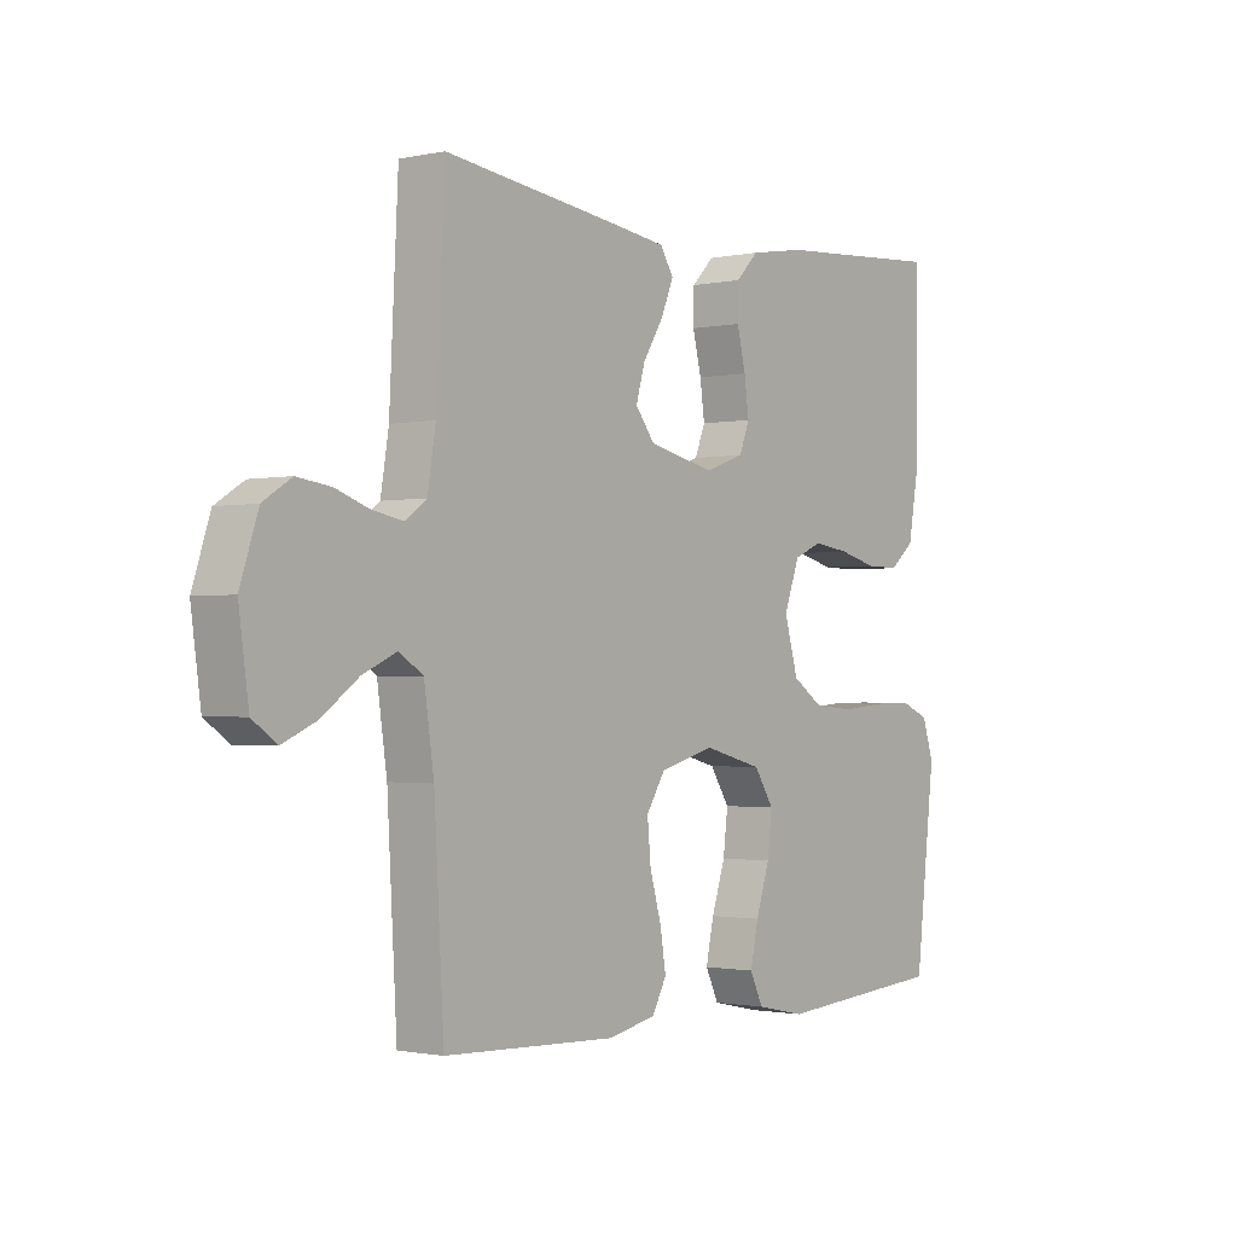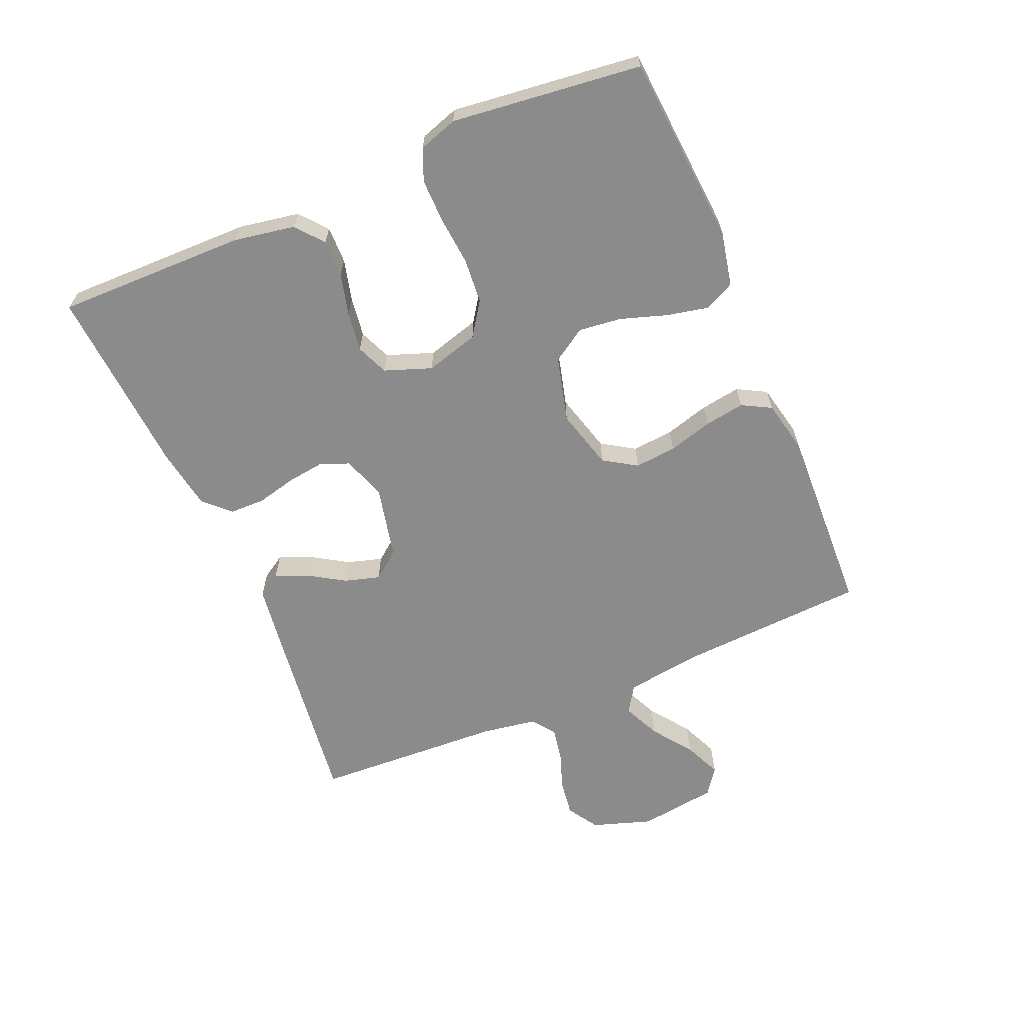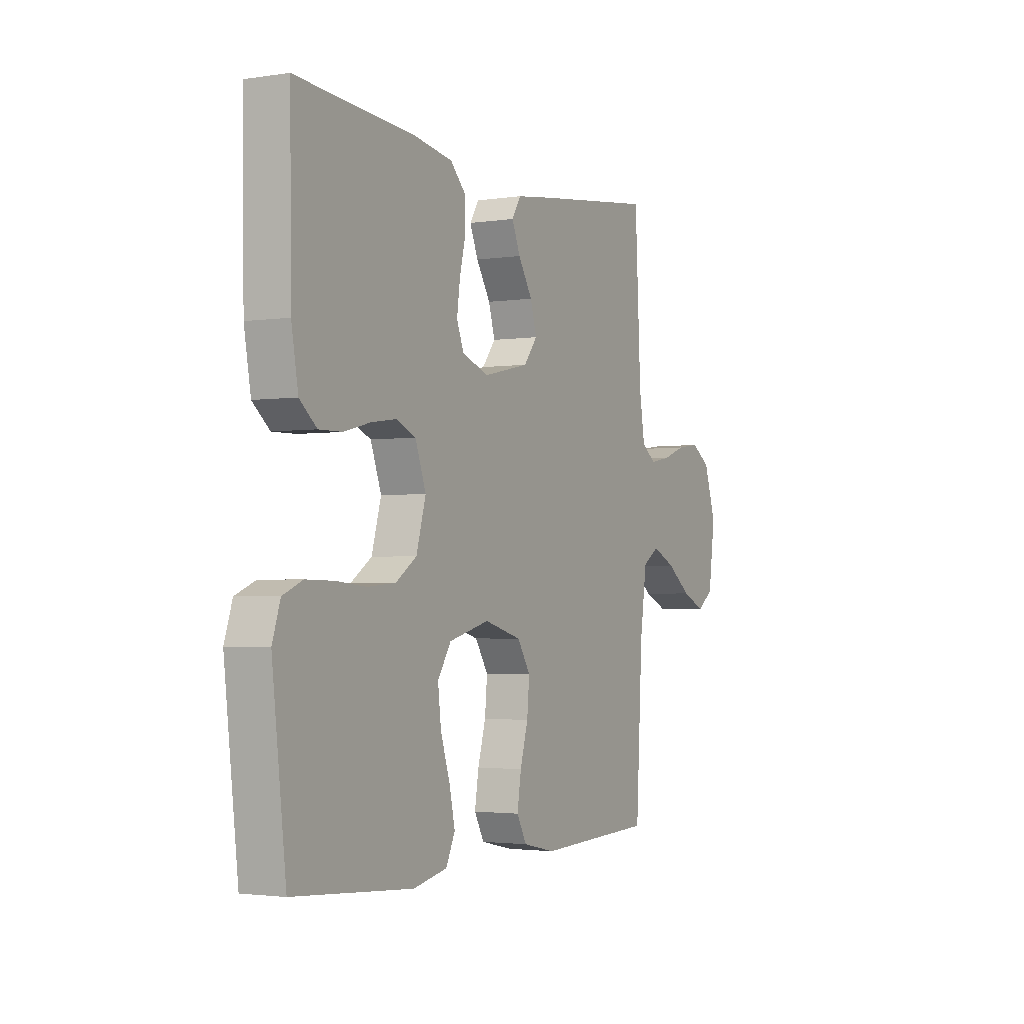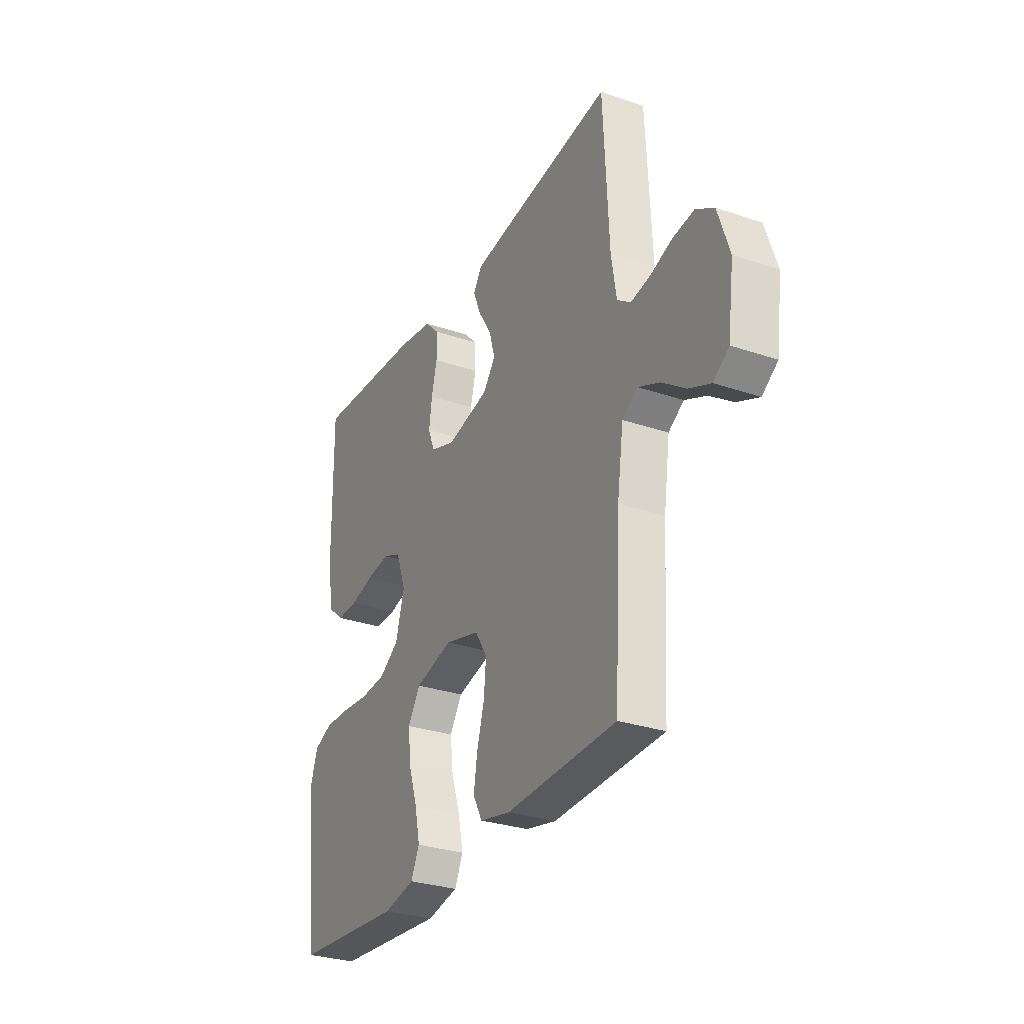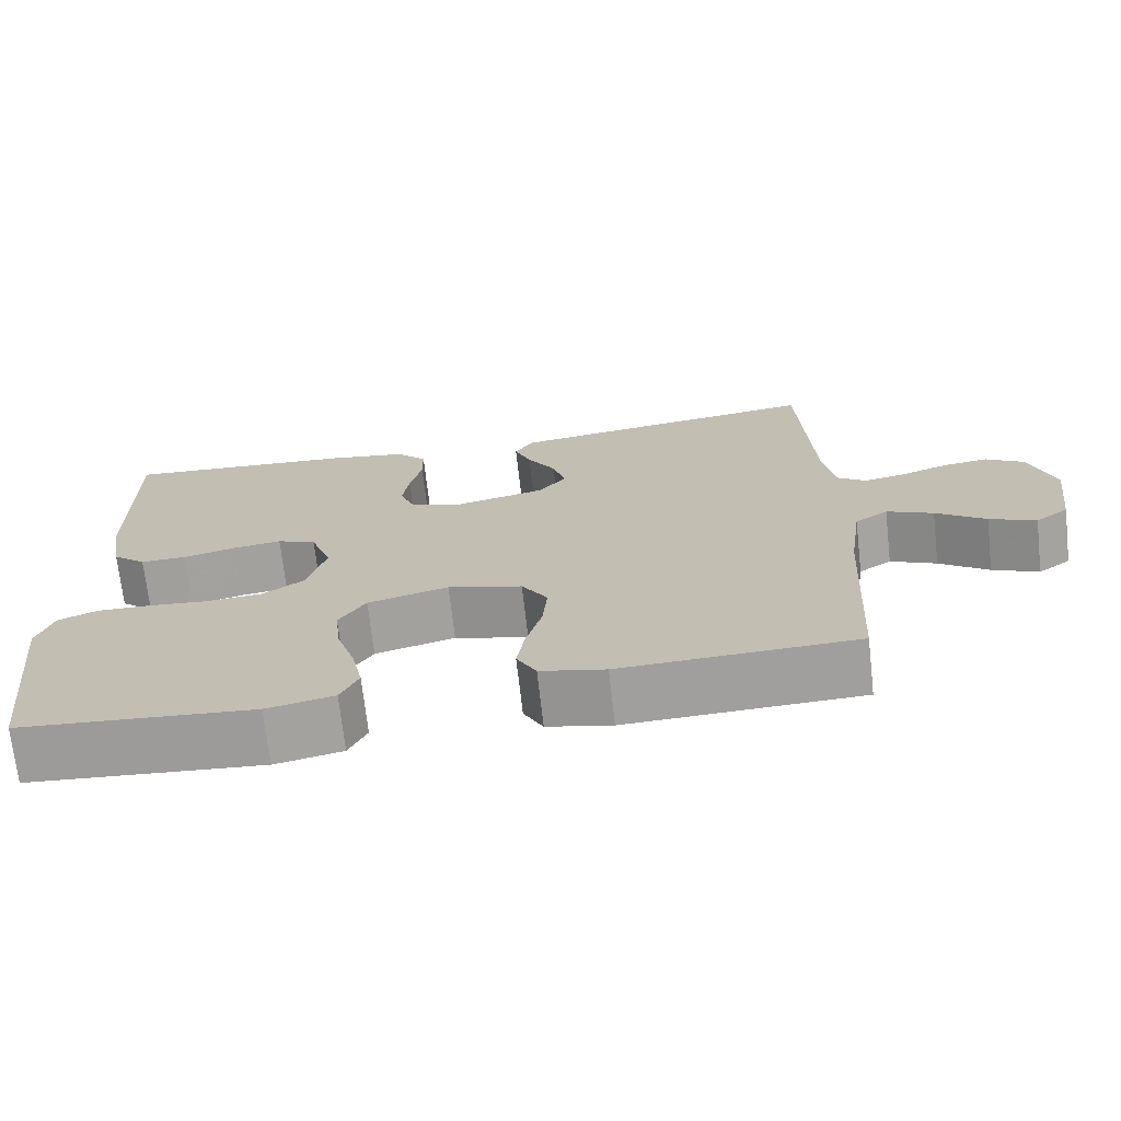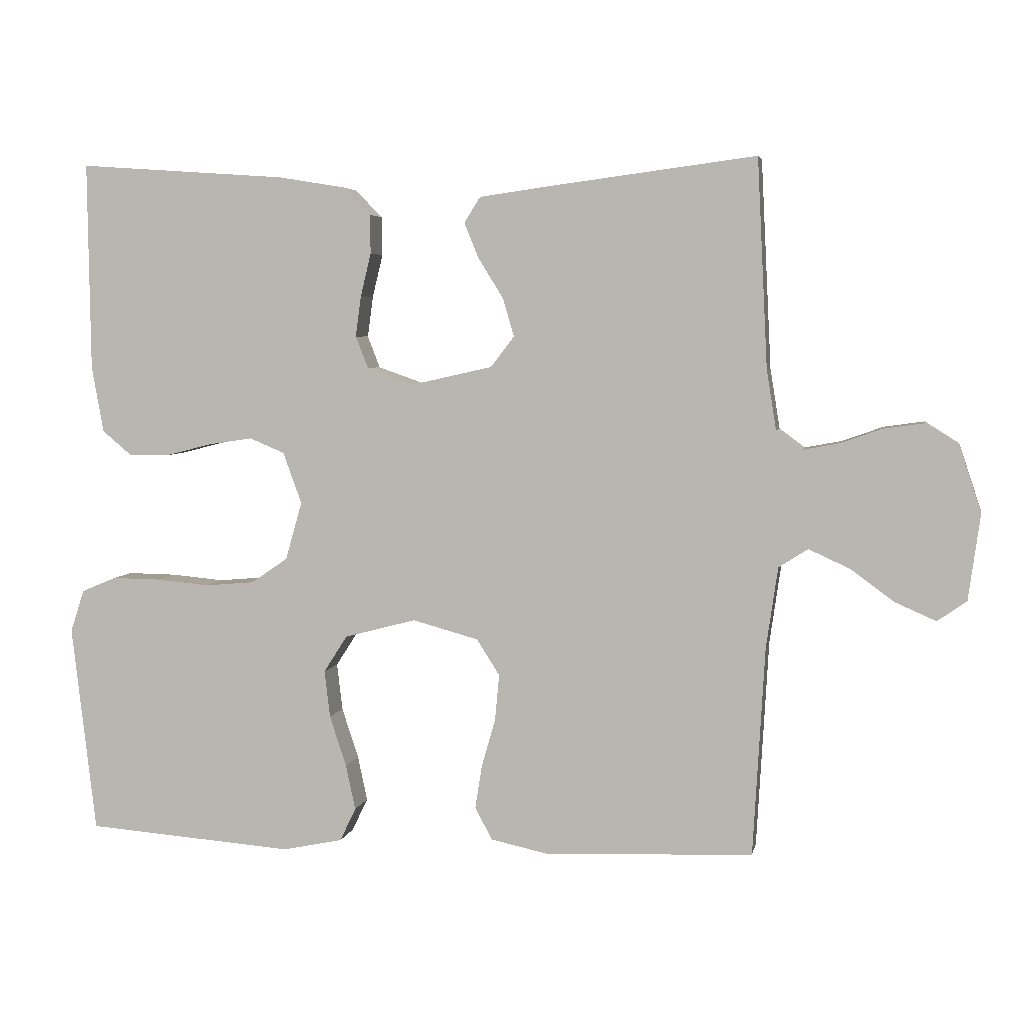
<metadata>
{"format":"obj","ext":"obj","renderer":"f3d","projection":"perspective","resolution":1024,"background":"white","views":[{"elev":-1.3,"azim":-52.3,"up":"+Z"},{"elev":-63.9,"azim":113.1,"up":"+Y"},{"elev":-2.5,"azim":118.1,"up":"+Z"},{"elev":-29.7,"azim":-116.6,"up":"+Z"},{"elev":-70.9,"azim":-173.6,"up":"+Z"},{"elev":4.6,"azim":-169.1,"up":"+Z"}]}
</metadata>
<code>
v -0.5 0.07 0.5
v -0.2 0.07 0.461
v -0.1 0.07 0.447
v -0.077 0.07 0.41
v -0.098 0.07 0.359
v -0.134 0.07 0.301
v -0.15 0.07 0.246
v -0.116 0.07 0.202
v 0 0.07 0.176
v 0.068 0.07 0.2
v 0.086 0.07 0.246
v 0.078 0.07 0.305
v 0.063 0.07 0.367
v 0.064 0.07 0.423
v 0.103 0.07 0.463
v 0.2 0.07 0.479
v 0.5 0.07 0.5
v 0.496 0.07 0.2
v 0.479 0.07 0.104
v 0.436 0.07 0.068
v 0.377 0.07 0.069
v 0.311 0.07 0.086
v 0.248 0.07 0.095
v 0.198 0.07 0.074
v 0.171 0.07 0
v 0.195 0.07 -0.084
v 0.248 0.07 -0.12
v 0.319 0.07 -0.126
v 0.395 0.07 -0.119
v 0.465 0.07 -0.118
v 0.515 0.07 -0.139
v 0.535 0.07 -0.2
v 0.5 0.07 -0.5
v 0.2 0.07 -0.523
v 0.114 0.07 -0.505
v 0.091 0.07 -0.457
v 0.105 0.07 -0.392
v 0.129 0.07 -0.319
v 0.137 0.07 -0.251
v 0.103 0.07 -0.198
v 0 0.07 -0.171
v -0.095 0.07 -0.197
v -0.128 0.07 -0.249
v -0.122 0.07 -0.315
v -0.102 0.07 -0.385
v -0.092 0.07 -0.448
v -0.117 0.07 -0.494
v -0.2 0.07 -0.512
v -0.5 0.07 -0.5
v -0.517 0.07 -0.2
v -0.534 0.07 -0.082
v -0.576 0.07 -0.055
v -0.635 0.07 -0.082
v -0.698 0.07 -0.128
v -0.757 0.07 -0.154
v -0.799 0.07 -0.124
v -0.816 0.07 0
v -0.785 0.07 0.094
v -0.736 0.07 0.125
v -0.678 0.07 0.117
v -0.619 0.07 0.096
v -0.566 0.07 0.086
v -0.529 0.07 0.113
v -0.515 0.07 0.2
v -0.5 0 0.5
v -0.2 0 0.461
v -0.1 0 0.447
v -0.077 0 0.41
v -0.098 0 0.359
v -0.134 0 0.301
v -0.15 0 0.246
v -0.116 0 0.202
v 0 0 0.176
v 0.068 0 0.2
v 0.086 0 0.246
v 0.078 0 0.305
v 0.063 0 0.367
v 0.064 0 0.423
v 0.103 0 0.463
v 0.2 0 0.479
v 0.5 0 0.5
v 0.496 0 0.2
v 0.479 0 0.104
v 0.436 0 0.068
v 0.377 0 0.069
v 0.311 0 0.086
v 0.248 0 0.095
v 0.198 0 0.074
v 0.171 0 0
v 0.195 0 -0.084
v 0.248 0 -0.12
v 0.319 0 -0.126
v 0.395 0 -0.119
v 0.465 0 -0.118
v 0.515 0 -0.139
v 0.535 0 -0.2
v 0.5 0 -0.5
v 0.2 0 -0.523
v 0.114 0 -0.505
v 0.091 0 -0.457
v 0.105 0 -0.392
v 0.129 0 -0.319
v 0.137 0 -0.251
v 0.103 0 -0.198
v 0 0 -0.171
v -0.095 0 -0.197
v -0.128 0 -0.249
v -0.122 0 -0.315
v -0.102 0 -0.385
v -0.092 0 -0.448
v -0.117 0 -0.494
v -0.2 0 -0.512
v -0.5 0 -0.5
v -0.517 0 -0.2
v -0.534 0 -0.082
v -0.576 0 -0.055
v -0.635 0 -0.082
v -0.698 0 -0.128
v -0.757 0 -0.154
v -0.799 0 -0.124
v -0.816 0 0
v -0.785 0 0.094
v -0.736 0 0.125
v -0.678 0 0.117
v -0.619 0 0.096
v -0.566 0 0.086
v -0.529 0 0.113
v -0.515 0 0.2
f 58 59 60 61
f 58 61 62
f 57 58 62
f 56 57 62
f 53 54 55 56
f 52 53 56 62
f 51 52 62 63
f 47 48 49 50
f 44 45 46 47
f 43 44 47 50
f 42 43 50 51
f 35 36 37 38
f 35 38 39
f 34 35 39
f 33 34 39
f 32 33 39 40
f 28 29 30 31
f 28 31 32 40
f 19 20 21 22
f 19 22 23
f 18 19 23
f 17 18 23 24
f 15 16 17 24
f 12 13 14 15
f 11 12 15 24
f 3 4 5 6
f 3 6 7
f 64 1 2 3
f 64 3 7
f 63 64 7 8
f 41 42 51 63
f 41 63 8 9
f 27 28 40 41
f 26 27 41
f 25 26 41 9
f 10 11 24 25
f 9 10 25
f 125 124 123 122
f 126 125 122
f 126 122 121
f 126 121 120
f 120 119 118 117
f 126 120 117 116
f 127 126 116 115
f 114 113 112 111
f 111 110 109 108
f 114 111 108 107
f 115 114 107 106
f 102 101 100 99
f 103 102 99
f 103 99 98
f 103 98 97
f 104 103 97 96
f 95 94 93 92
f 104 96 95 92
f 86 85 84 83
f 87 86 83
f 87 83 82
f 88 87 82 81
f 88 81 80 79
f 79 78 77 76
f 88 79 76 75
f 70 69 68 67
f 71 70 67
f 67 66 65 128
f 71 67 128
f 72 71 128 127
f 127 115 106 105
f 73 72 127 105
f 105 104 92 91
f 105 91 90
f 73 105 90 89
f 89 88 75 74
f 89 74 73
f 1 65 66 2
f 2 66 67 3
f 3 67 68 4
f 4 68 69 5
f 5 69 70 6
f 6 70 71 7
f 7 71 72 8
f 8 72 73 9
f 9 73 74 10
f 10 74 75 11
f 11 75 76 12
f 12 76 77 13
f 13 77 78 14
f 14 78 79 15
f 15 79 80 16
f 16 80 81 17
f 17 81 82 18
f 18 82 83 19
f 19 83 84 20
f 20 84 85 21
f 21 85 86 22
f 22 86 87 23
f 23 87 88 24
f 24 88 89 25
f 25 89 90 26
f 26 90 91 27
f 27 91 92 28
f 28 92 93 29
f 29 93 94 30
f 30 94 95 31
f 31 95 96 32
f 32 96 97 33
f 33 97 98 34
f 34 98 99 35
f 35 99 100 36
f 36 100 101 37
f 37 101 102 38
f 38 102 103 39
f 39 103 104 40
f 40 104 105 41
f 41 105 106 42
f 42 106 107 43
f 43 107 108 44
f 44 108 109 45
f 45 109 110 46
f 46 110 111 47
f 47 111 112 48
f 48 112 113 49
f 49 113 114 50
f 50 114 115 51
f 51 115 116 52
f 52 116 117 53
f 53 117 118 54
f 54 118 119 55
f 55 119 120 56
f 56 120 121 57
f 57 121 122 58
f 58 122 123 59
f 59 123 124 60
f 60 124 125 61
f 61 125 126 62
f 62 126 127 63
f 63 127 128 64
f 64 128 65 1

</code>
